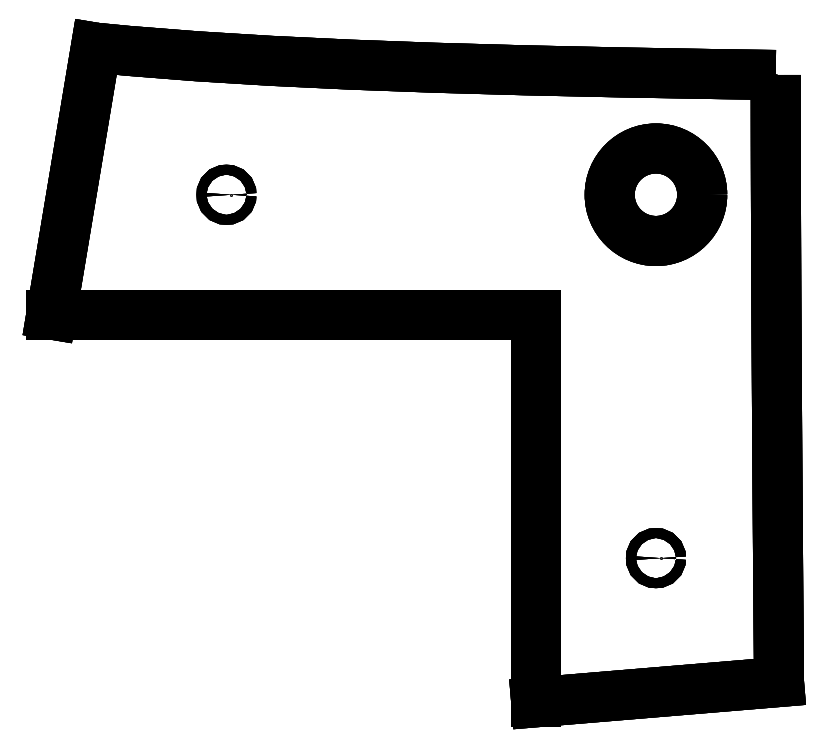
<metadata>
{"format":"dxf","ext":"dxf","renderer":"ezdxf+matplotlib","layout":"modelspace","background":"white","min_lineweight":24,"dpi":150}
</metadata>
<code>
0
SECTION
2
ENTITIES
0
LINE
8
Body012
10
150.9
20
88.96
30
-3
11
150.9
21
88.96
31
0
0
LINE
8
Body012
10
130.3
20
89.79
30
-3
11
130.3
21
89.79
31
0
0
SPLINE
8
Body012
210
0
220
0
230
1
70
8
71
3
72
8
73
4
74
0
40
0
40
0
40
0
40
0
40
1
40
1
40
1
40
1
10
150.9
20
88.96
30
-3
10
142.2
20
89.09
30
-3
10
135.5
20
89.27
30
-3
10
130.3
20
89.79
30
-3
0
SPLINE
8
Body012
210
0
220
0
230
1
70
8
71
3
72
8
73
4
74
0
40
0
40
0
40
0
40
0
40
1
40
1
40
1
40
1
10
150.9
20
88.96
30
0
10
142.2
20
89.09
30
0
10
135.5
20
89.27
30
0
10
130.3
20
89.79
30
0
0
LINE
8
Body012
10
150.9
20
88.96
30
-3
11
150.9
21
88.96
31
0
0
LINE
8
Body012
10
151
20
70.59
30
-3
11
151
21
70.59
31
0
0
SPLINE
8
Body012
210
0
220
0
230
1
70
8
71
2
72
6
73
3
74
0
40
0
40
0
40
0
40
1
40
1
40
1
10
150.9
20
88.96
30
-3
10
150.9
20
82.67
30
-3
10
151
20
70.59
30
-3
0
SPLINE
8
Body012
210
0
220
0
230
1
70
8
71
2
72
6
73
3
74
0
40
0
40
0
40
0
40
1
40
1
40
1
10
150.9
20
88.96
30
0
10
150.9
20
82.67
30
0
10
151
20
70.59
30
0
0
LINE
8
Body012
10
130.3
20
89.79
30
-3
11
130.3
21
89.79
31
0
0
LINE
8
Body012
10
128.9
20
81.71
30
-3
11
128.9
21
81.71
31
0
0
LINE
8
Body012
10
130.3
20
89.79
30
-3
11
128.9
21
81.71
31
-3
0
LINE
8
Body012
10
130.3
20
89.79
30
0
11
128.9
21
81.71
31
0
0
SPLINE
8
Body012
210
0
220
0
230
1
70
8
71
3
72
8
73
4
74
0
40
0
40
0
40
0
40
0
40
1
40
1
40
1
40
1
10
150.9
20
88.96
30
-3
10
142.2
20
89.09
30
-3
10
135.5
20
89.27
30
-3
10
130.3
20
89.79
30
-3
0
SPLINE
8
Body012
210
0
220
0
230
1
70
8
71
2
72
6
73
3
74
0
40
0
40
0
40
0
40
1
40
1
40
1
10
150.9
20
88.96
30
-3
10
150.9
20
82.67
30
-3
10
151
20
70.59
30
-3
0
LINE
8
Body012
10
130.3
20
89.79
30
-3
11
128.9
21
81.71
31
-3
0
LINE
8
Body012
10
151
20
70.59
30
-3
11
143.6
21
69.97
31
-3
0
LINE
8
Body012
10
128.9
20
81.71
30
-3
11
143.6
21
81.71
31
-3
0
LINE
8
Body012
10
143.6
20
81.71
30
-3
11
143.6
21
69.97
31
-3
0
CIRCLE
8
Body012
10
147.2
20
74.34
40
0.15
0
CIRCLE
8
Body012
10
134.2
20
85.34
40
0.15
0
CIRCLE
8
Body012
10
147.2
20
85.34
40
1.4
0
SPLINE
8
Body012
210
0
220
0
230
1
70
8
71
3
72
8
73
4
74
0
40
0
40
0
40
0
40
0
40
1
40
1
40
1
40
1
10
150.9
20
88.96
30
0
10
142.2
20
89.09
30
0
10
135.5
20
89.27
30
0
10
130.3
20
89.79
30
0
0
SPLINE
8
Body012
210
0
220
0
230
1
70
8
71
2
72
6
73
3
74
0
40
0
40
0
40
0
40
1
40
1
40
1
10
150.9
20
88.96
30
0
10
150.9
20
82.67
30
0
10
151
20
70.59
30
0
0
LINE
8
Body012
10
130.3
20
89.79
30
0
11
128.9
21
81.71
31
0
0
LINE
8
Body012
10
151
20
70.59
30
0
11
143.6
21
69.97
31
0
0
LINE
8
Body012
10
128.9
20
81.71
30
0
11
143.6
21
81.71
31
0
0
LINE
8
Body012
10
143.6
20
81.71
30
0
11
143.6
21
69.97
31
0
0
CIRCLE
8
Body012
10
147.2
20
74.34
40
0.15
0
CIRCLE
8
Body012
10
134.2
20
85.34
40
0.15
0
CIRCLE
8
Body012
10
147.2
20
85.34
40
1.4
0
LINE
8
Body012
10
151
20
70.59
30
-3
11
151
21
70.59
31
0
0
LINE
8
Body012
10
143.6
20
69.97
30
-3
11
143.6
21
69.97
31
0
0
LINE
8
Body012
10
151
20
70.59
30
-3
11
143.6
21
69.97
31
-3
0
LINE
8
Body012
10
151
20
70.59
30
0
11
143.6
21
69.97
31
0
0
LINE
8
Body012
10
128.9
20
81.71
30
-3
11
128.9
21
81.71
31
0
0
LINE
8
Body012
10
143.6
20
81.71
30
-3
11
143.6
21
81.71
31
0
0
LINE
8
Body012
10
128.9
20
81.71
30
-3
11
143.6
21
81.71
31
-3
0
LINE
8
Body012
10
128.9
20
81.71
30
0
11
143.6
21
81.71
31
0
0
LINE
8
Body012
10
143.6
20
81.71
30
-3
11
143.6
21
81.71
31
0
0
LINE
8
Body012
10
143.6
20
69.97
30
-3
11
143.6
21
69.97
31
0
0
LINE
8
Body012
10
143.6
20
81.71
30
-3
11
143.6
21
69.97
31
-3
0
LINE
8
Body012
10
143.6
20
81.71
30
0
11
143.6
21
69.97
31
0
0
CIRCLE
8
Body012
10
147.2
20
74.34
40
0.15
0
LINE
8
Body012
10
147.4
20
74.34
30
-3
11
147.4
21
74.34
31
0
0
CIRCLE
8
Body012
10
147.2
20
74.34
40
0.15
0
LINE
8
Body012
10
147.4
20
74.34
30
-3
11
147.4
21
74.34
31
0
0
CIRCLE
8
Body012
10
134.2
20
85.34
40
0.15
0
LINE
8
Body012
10
134.4
20
85.34
30
-3
11
134.4
21
85.34
31
0
0
CIRCLE
8
Body012
10
134.2
20
85.34
40
0.15
0
LINE
8
Body012
10
134.4
20
85.34
30
-3
11
134.4
21
85.34
31
0
0
LINE
8
Body012
10
148.7
20
85.34
30
-3
11
148.7
21
85.34
31
0
0
LINE
8
Body012
10
148.7
20
85.34
30
-3
11
148.7
21
85.34
31
0
0
CIRCLE
8
Body012
10
147.2
20
85.34
40
1.4
0
CIRCLE
8
Body012
10
147.2
20
85.34
40
1.4
0
ENDSEC
0
EOF

</code>
